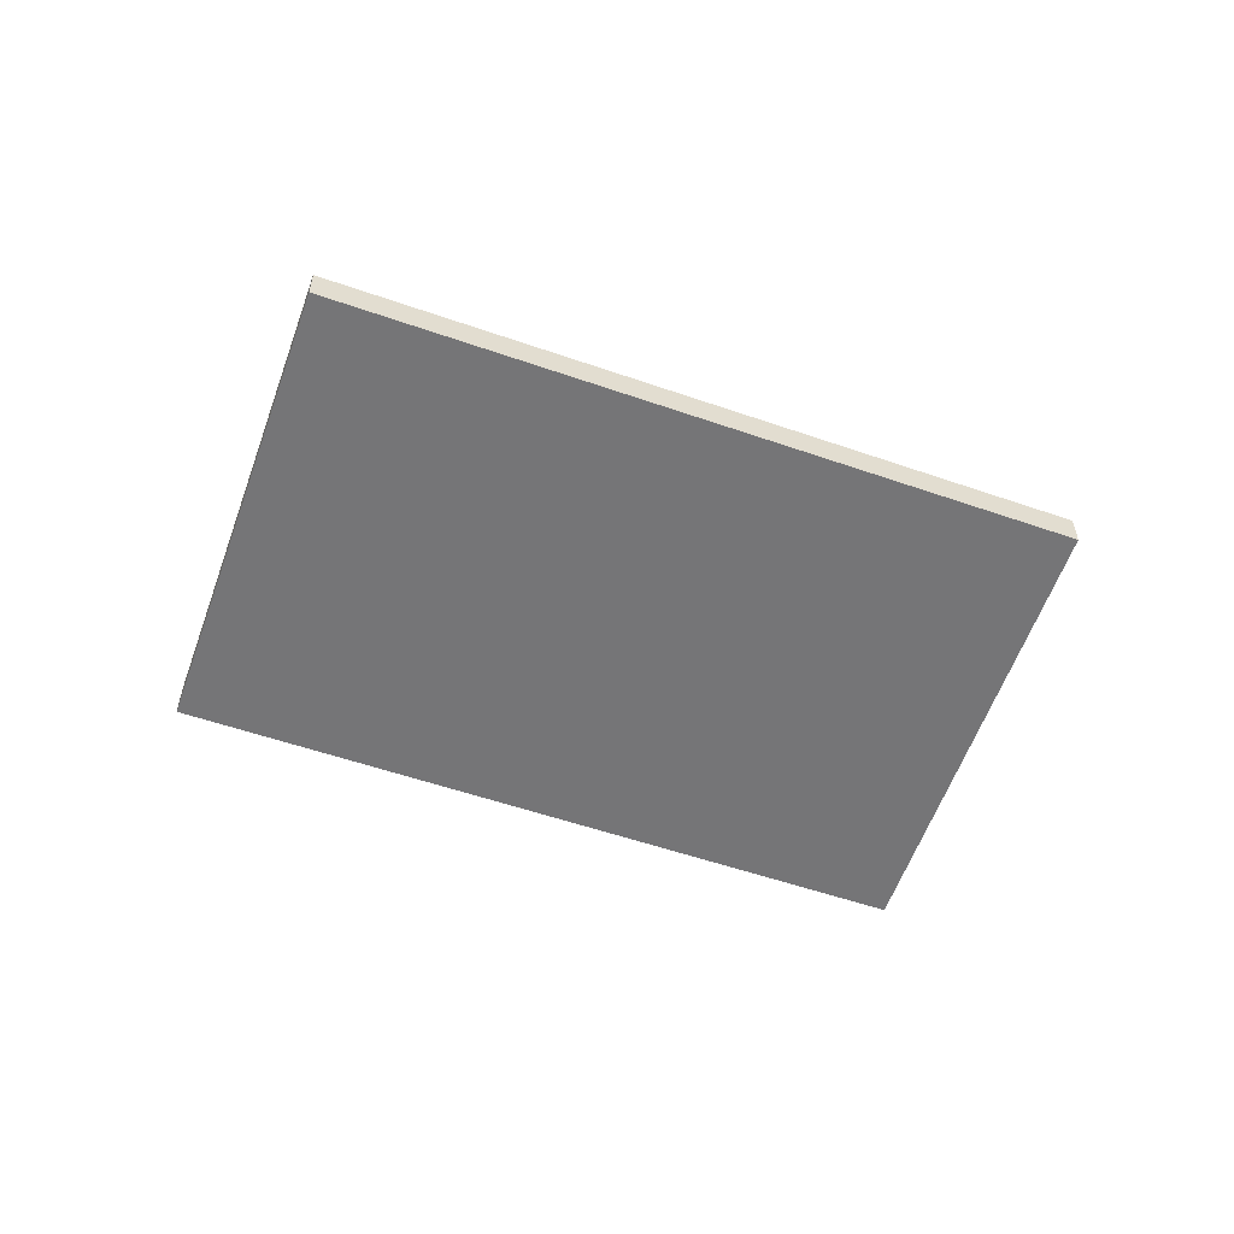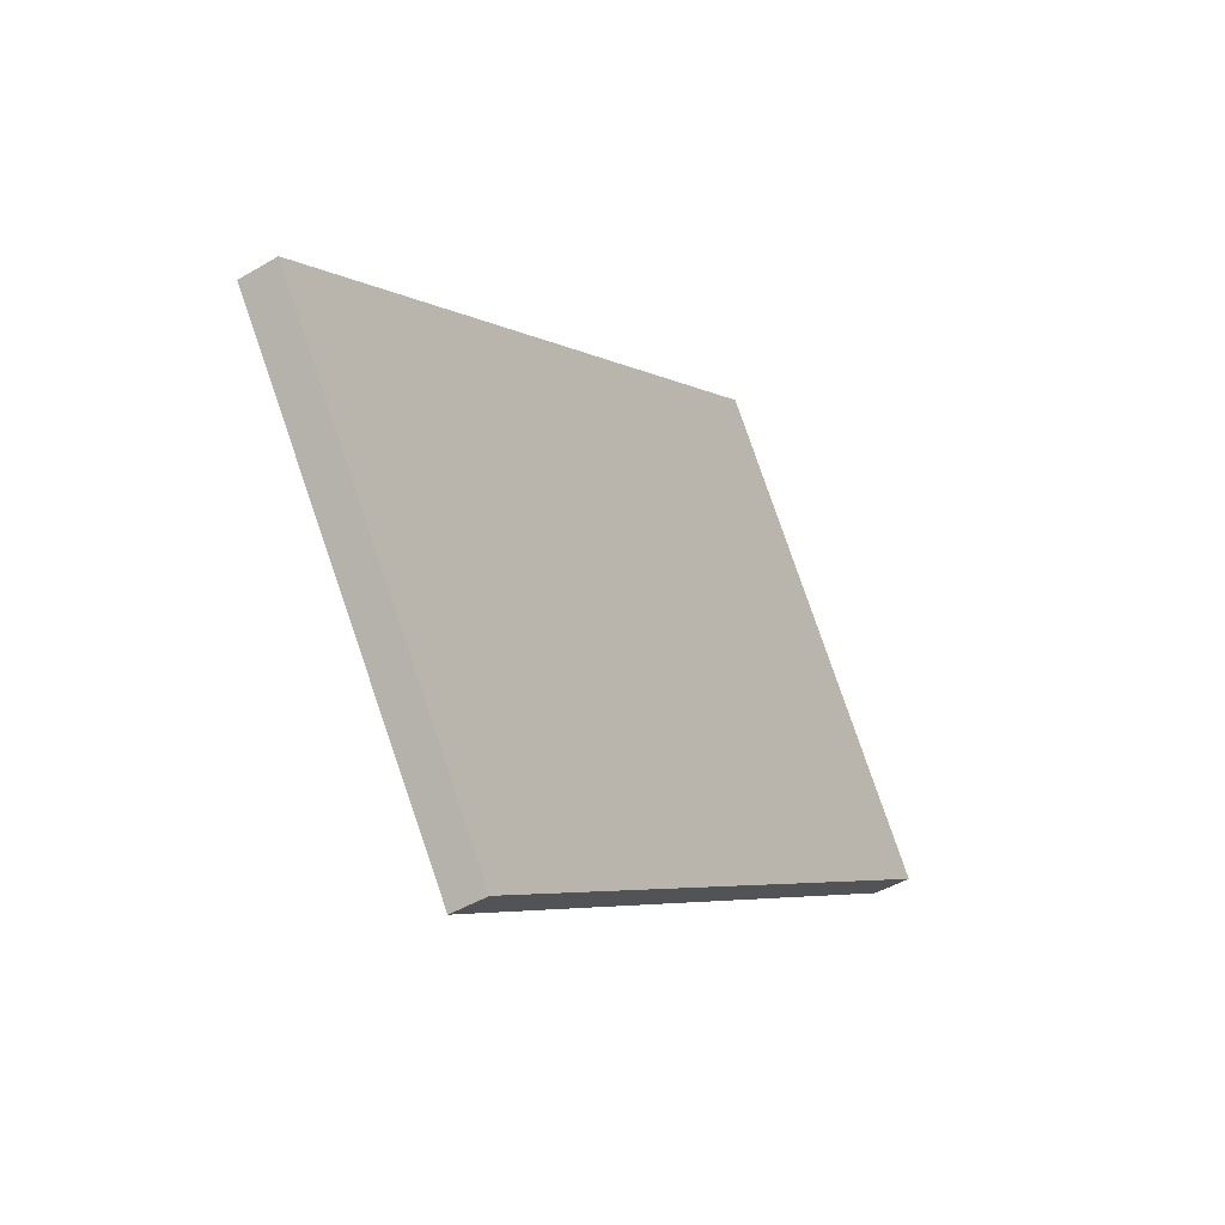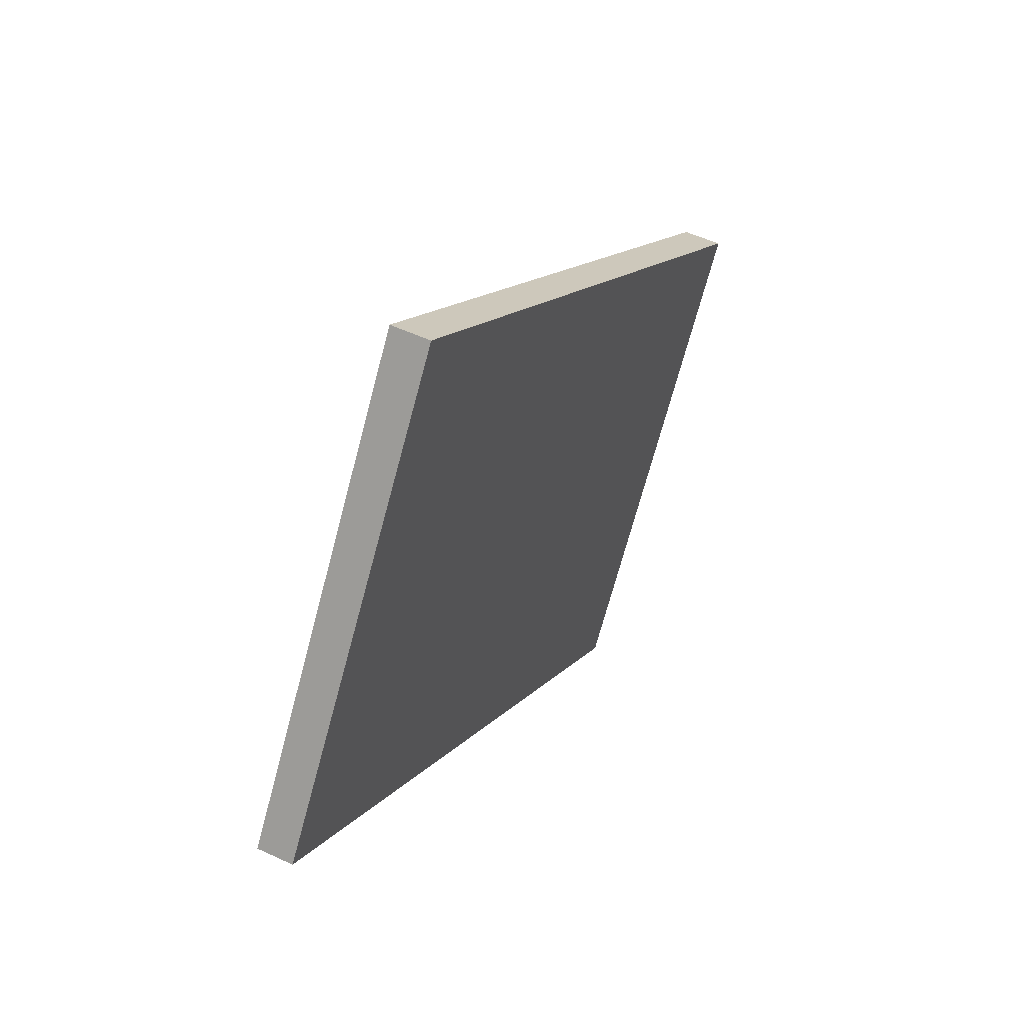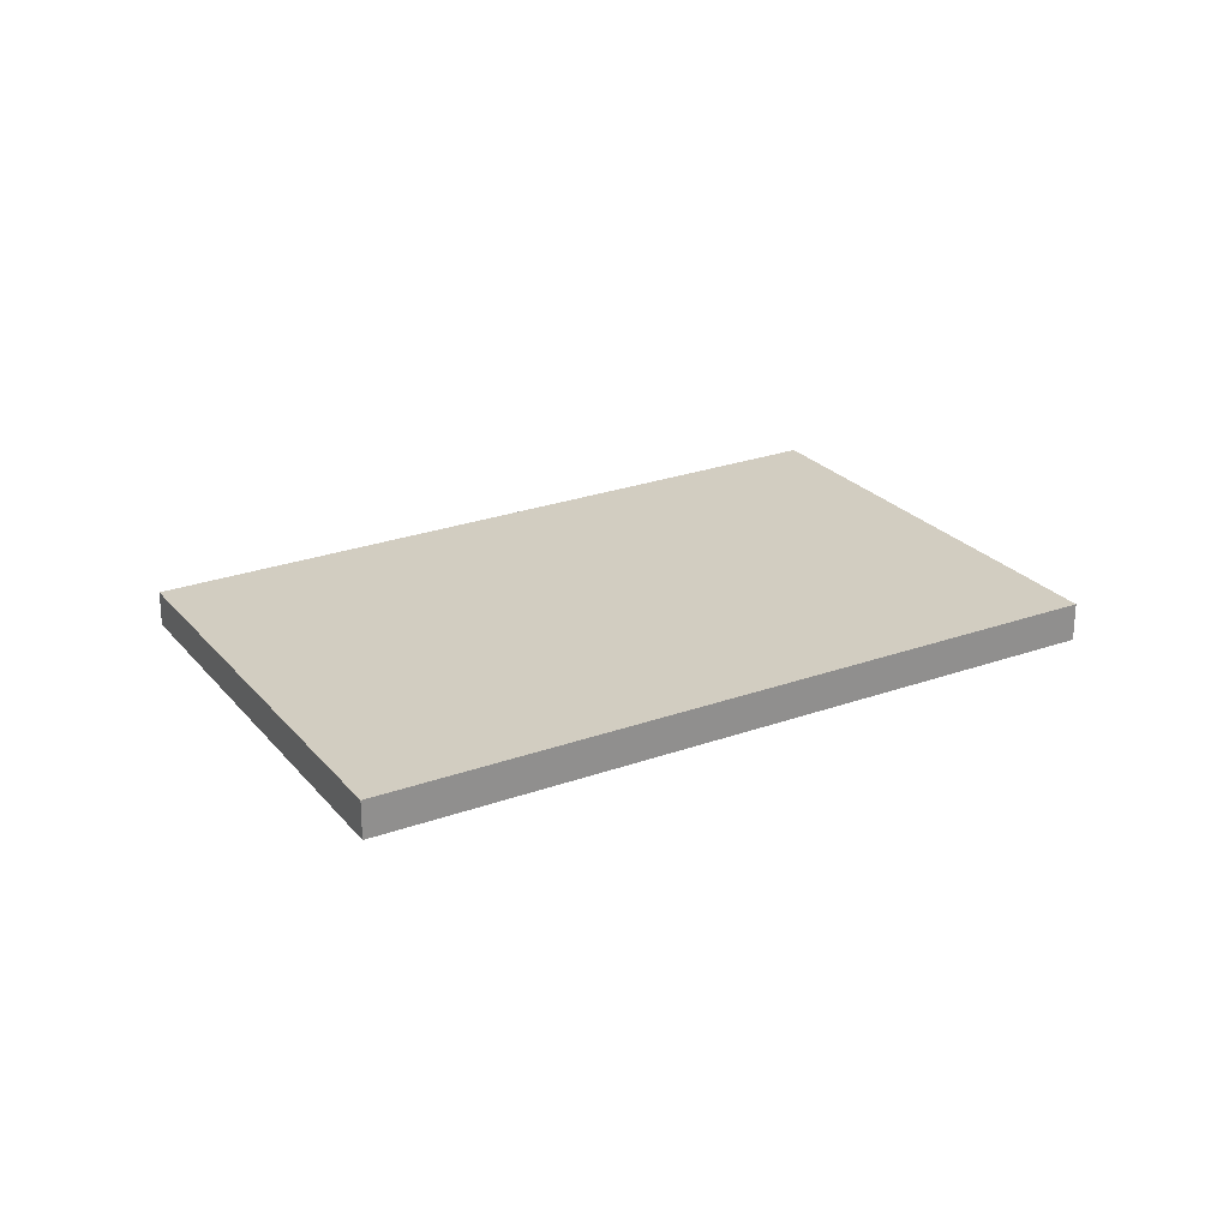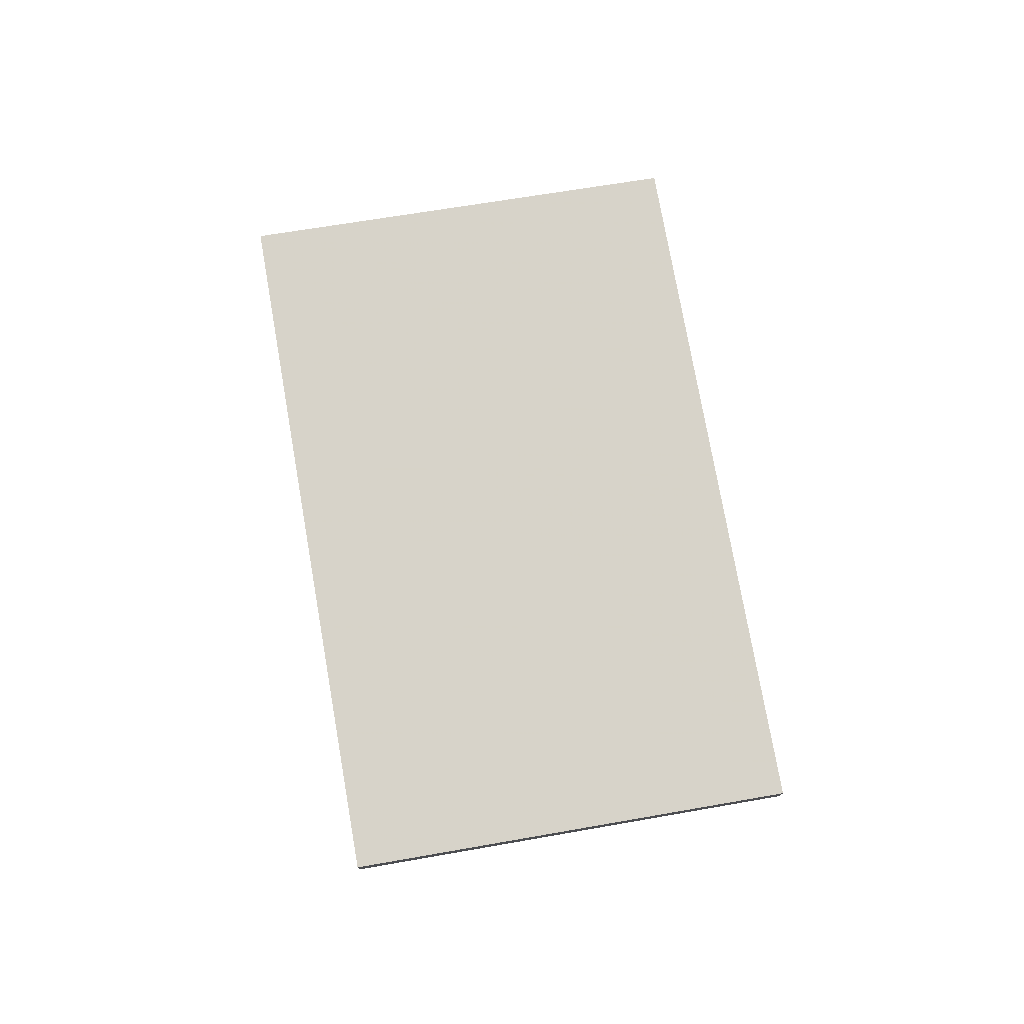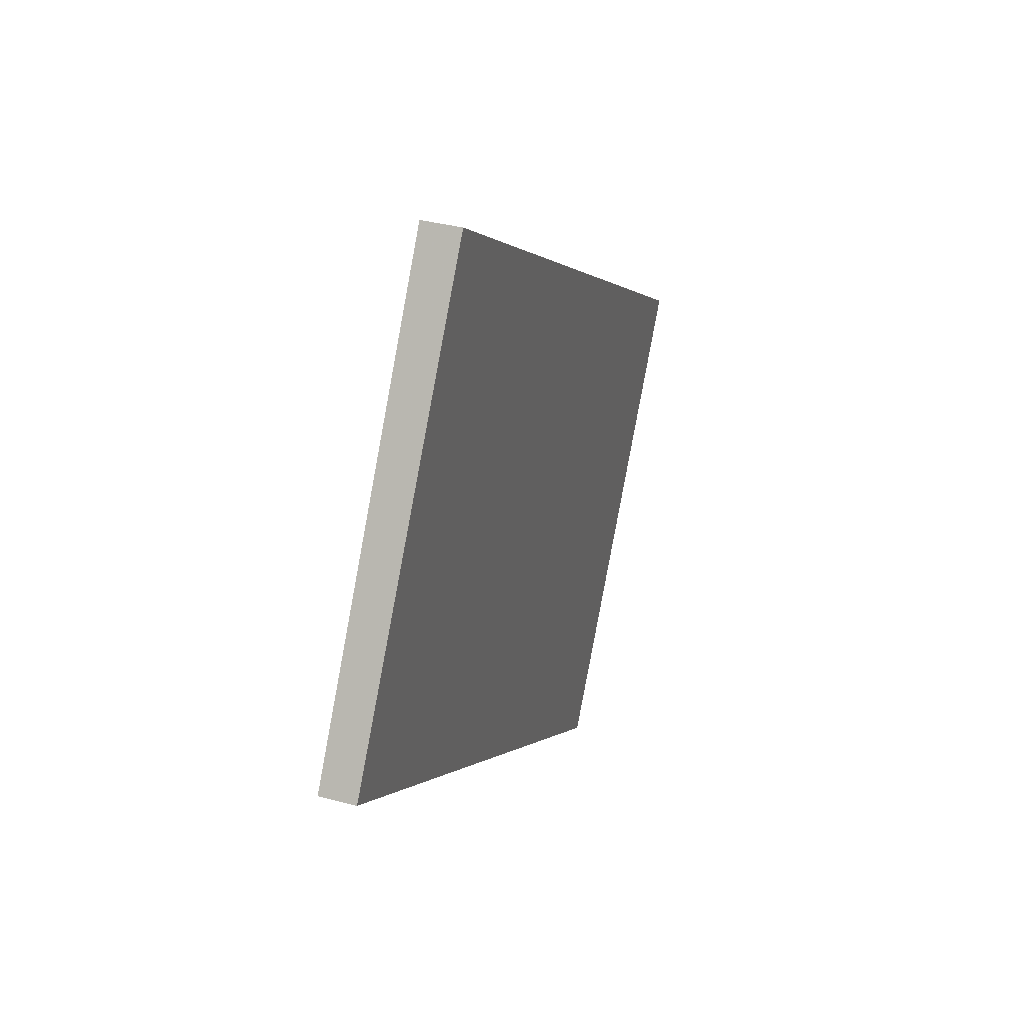
<metadata>
{"format":"obj","ext":"obj","renderer":"f3d","projection":"perspective","resolution":1024,"background":"white","views":[{"elev":-56.6,"azim":15.3,"up":"+Z"},{"elev":-44.9,"azim":-55.4,"up":"+Y"},{"elev":50.7,"azim":117.3,"up":"+Y"},{"elev":25.1,"azim":-175.4,"up":"+Z"},{"elev":76.7,"azim":-64.9,"up":"+Z"},{"elev":36.8,"azim":109.0,"up":"+Y"}]}
</metadata>
<code>
v -1207 -890 0.1459
v -1210 -891.8 0.1469
v -1211 -890.1 0.1586
v -1208 -888.3 0.1575
v -1210 -891.8 0.1469
v -1207 -890 0.1459
v -1207 -890 0
v -1210 -891.8 0
v -1211 -890.1 0.1586
v -1210 -891.8 0.1469
v -1210 -891.8 0
v -1211 -890.1 0
v -1208 -888.3 0.1575
v -1211 -890.1 0.1586
v -1211 -890.1 0
v -1208 -888.3 0
v -1207 -890 0.1459
v -1208 -888.3 0.1575
v -1208 -888.3 0
v -1207 -890 0
v -1207 -890 0
v -1210 -891.8 0
v -1211 -890.1 0
v -1208 -888.3 0
f 2 3 4 1
f 6 7 8 5
f 10 11 12 9
f 14 15 16 13
f 18 19 20 17
f 22 23 24 21

</code>
